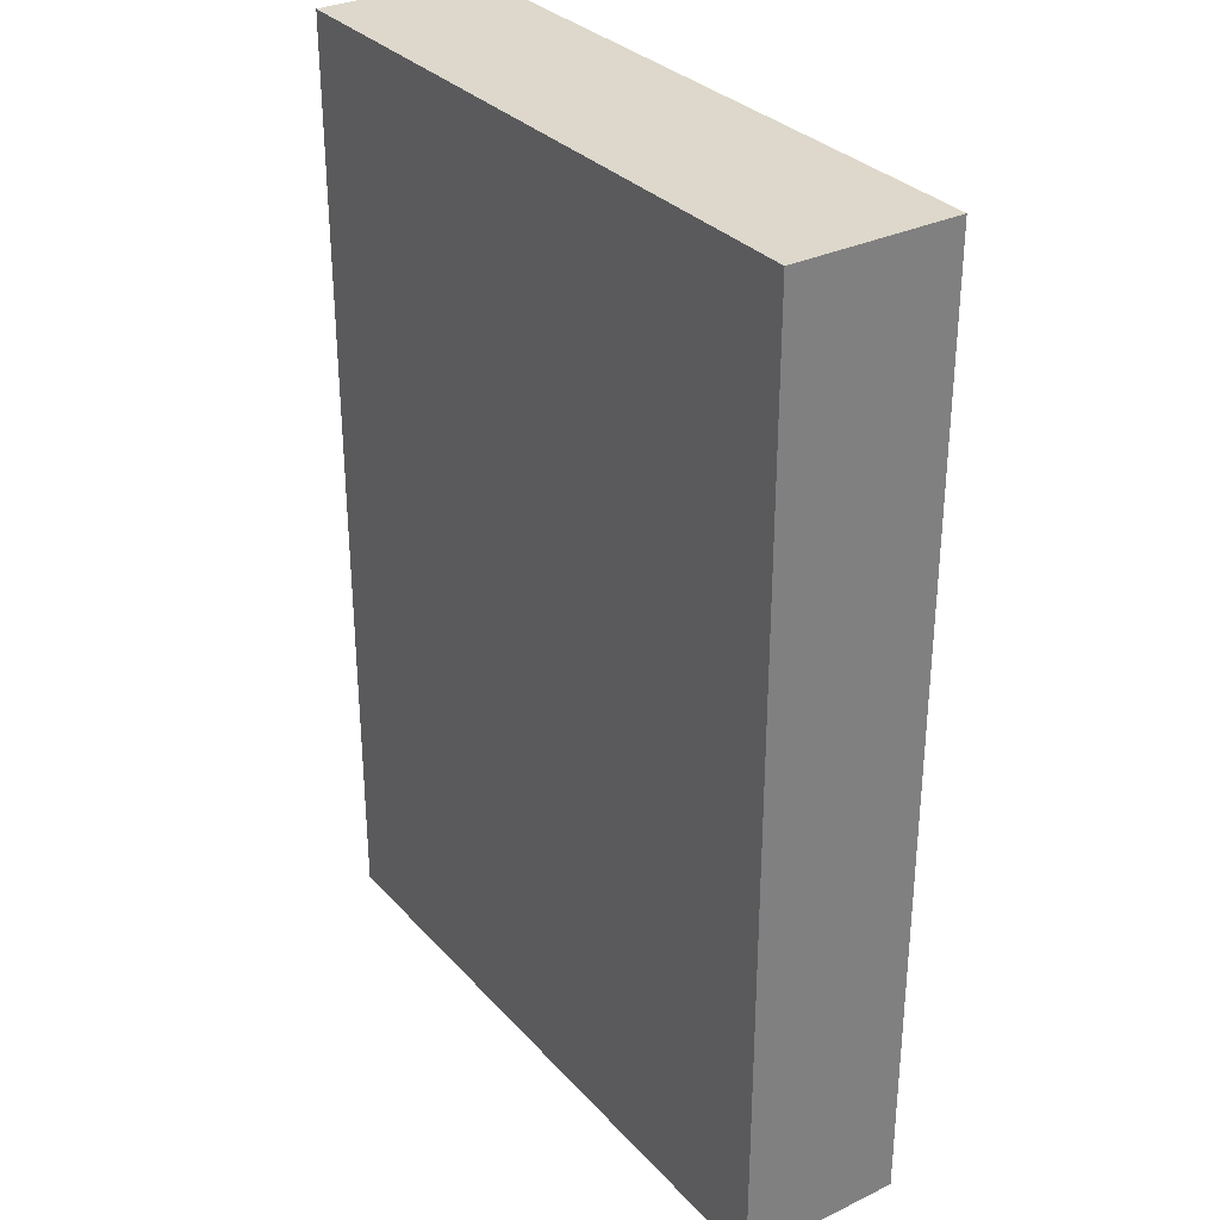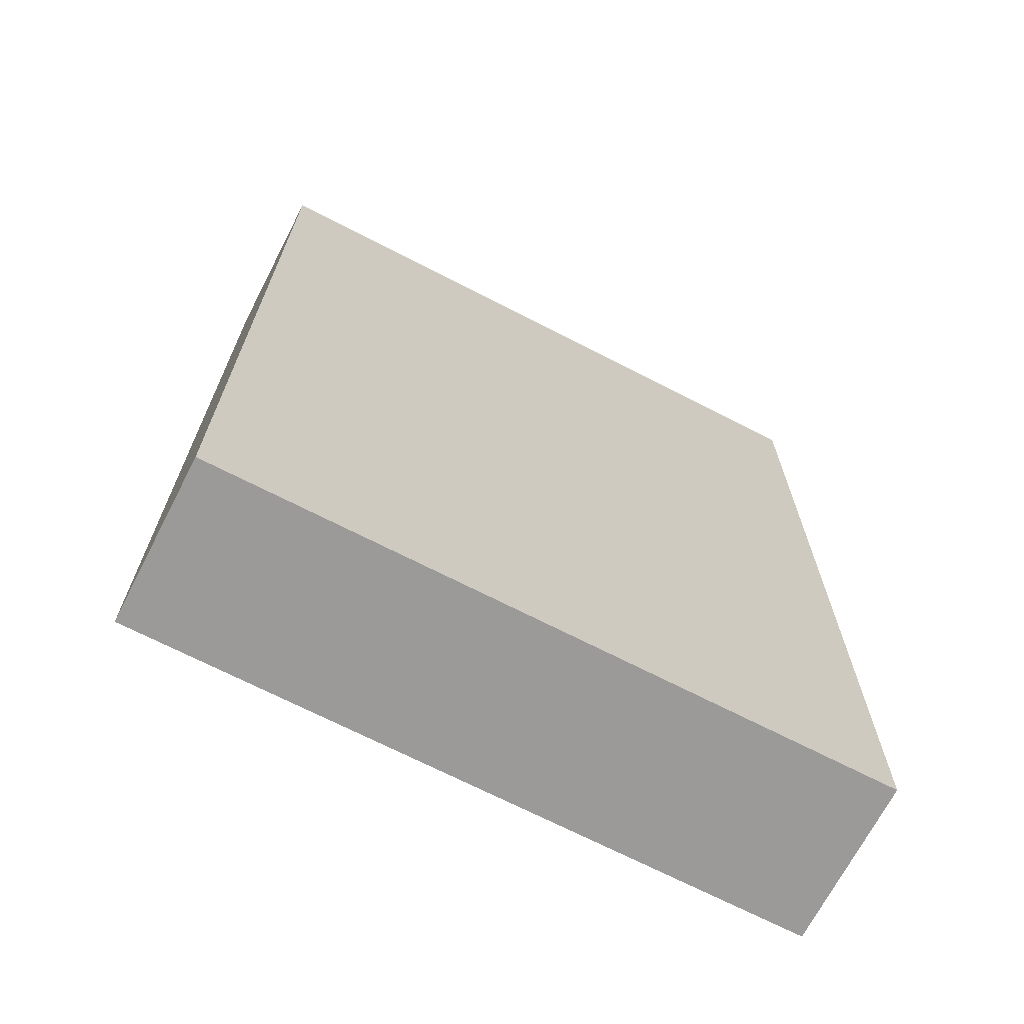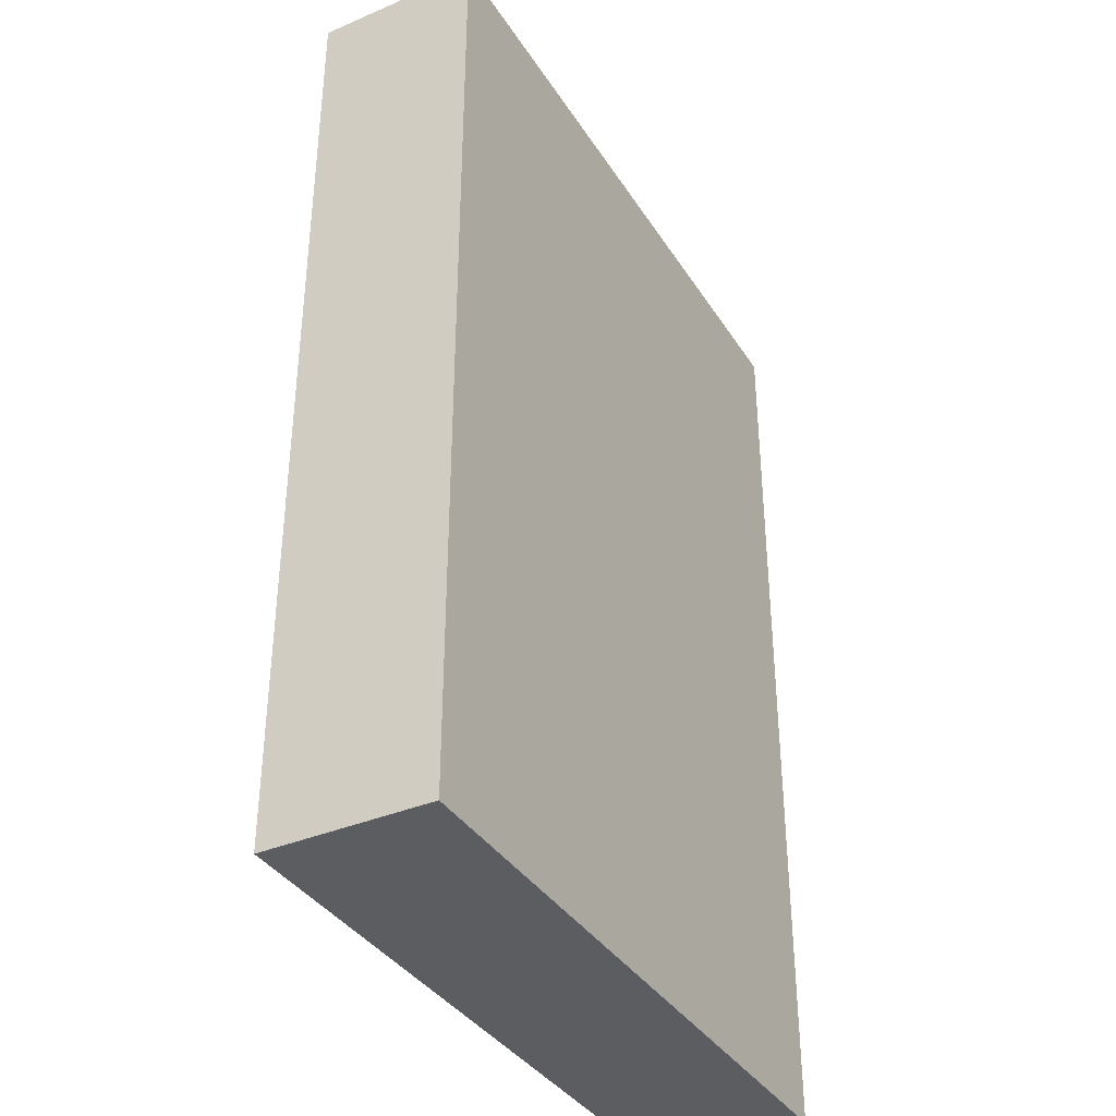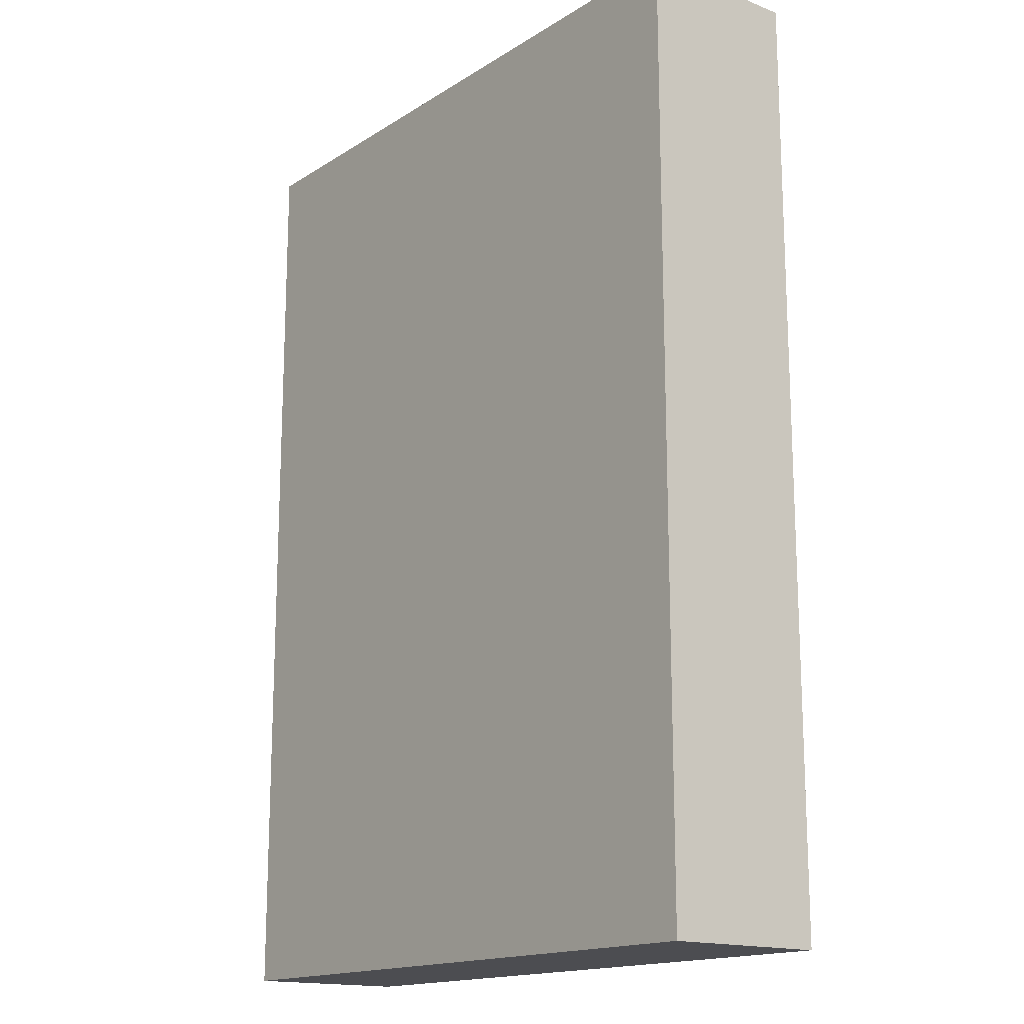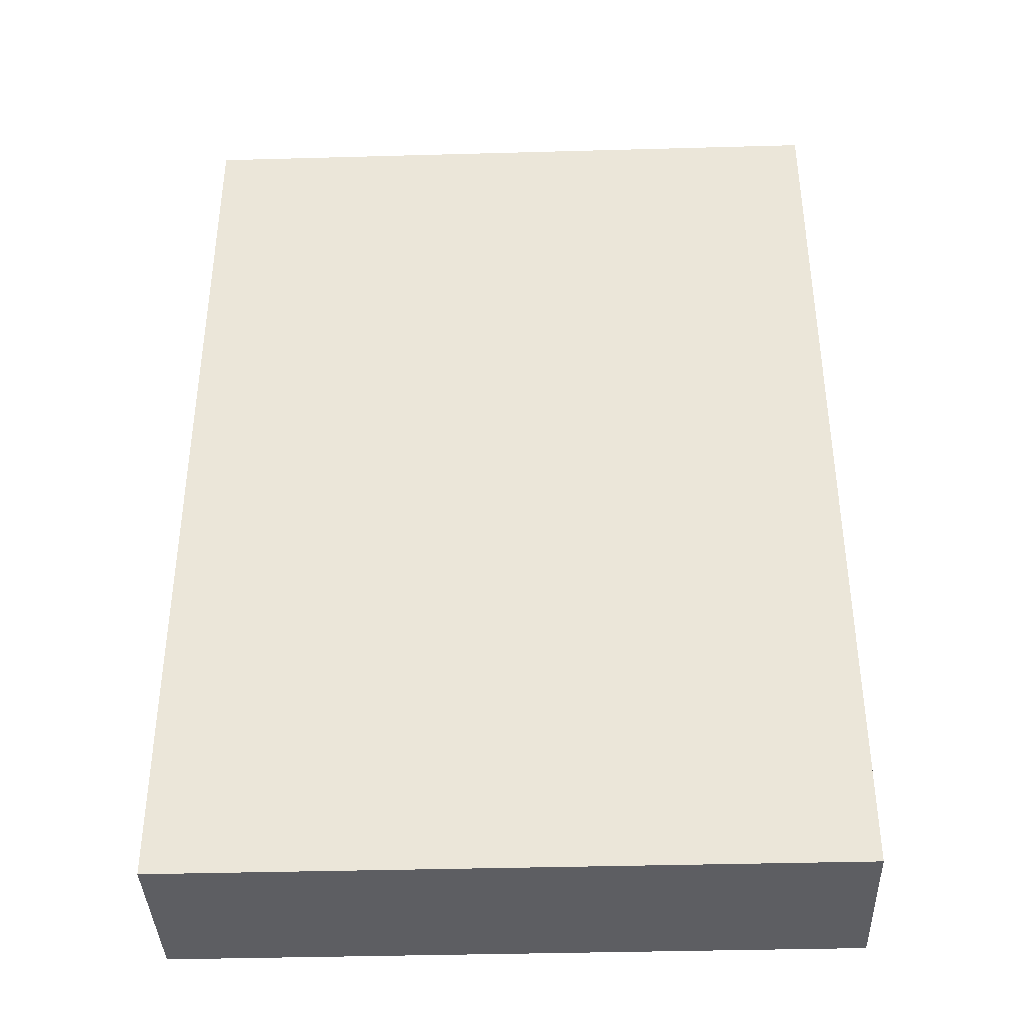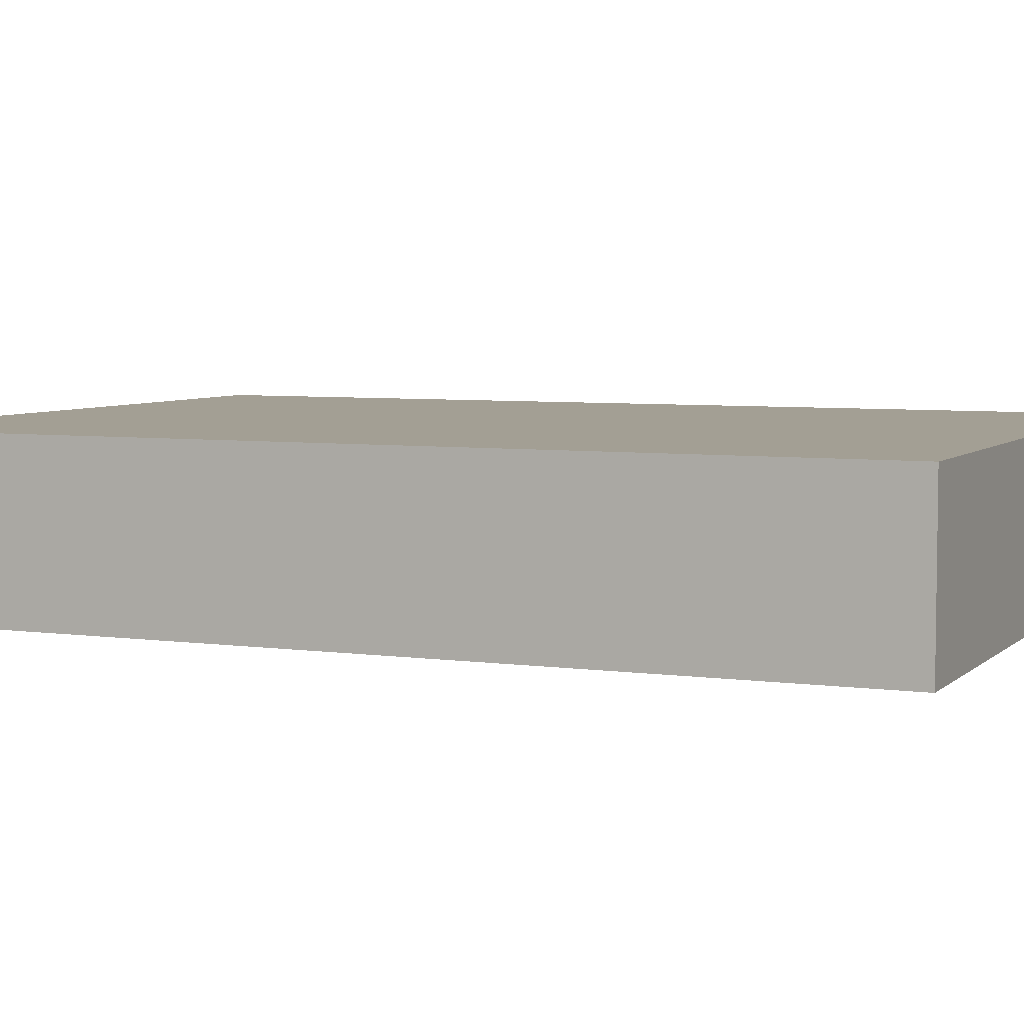
<metadata>
{"format":"obj","ext":"obj","renderer":"f3d","projection":"perspective","resolution":1024,"background":"white","views":[{"elev":31.5,"azim":55.7,"up":"+Y"},{"elev":-69.4,"azim":-27.3,"up":"+Y"},{"elev":-37.0,"azim":-61.3,"up":"+Y"},{"elev":-16.1,"azim":51.7,"up":"+Y"},{"elev":-38.8,"azim":2.0,"up":"+Y"},{"elev":5.4,"azim":113.6,"up":"+Z"}]}
</metadata>
<code>
v -0.08993 -0.1278 -0.02225
v -0.08993 -0.1278 0.02225
v -0.08993 0.1278 -0.02225
v -0.08993 0.1278 0.02225
v 0.08993 -0.1278 -0.02225
v 0.08993 -0.1278 0.02225
v 0.08993 0.1278 -0.02225
v 0.08993 0.1278 0.02225
f 2 4 1
f 5 2 1
f 1 4 3
f 3 5 1
f 2 8 4
f 6 2 5
f 6 8 2
f 4 8 3
f 7 5 3
f 3 8 7
f 7 6 5
f 8 6 7

</code>
